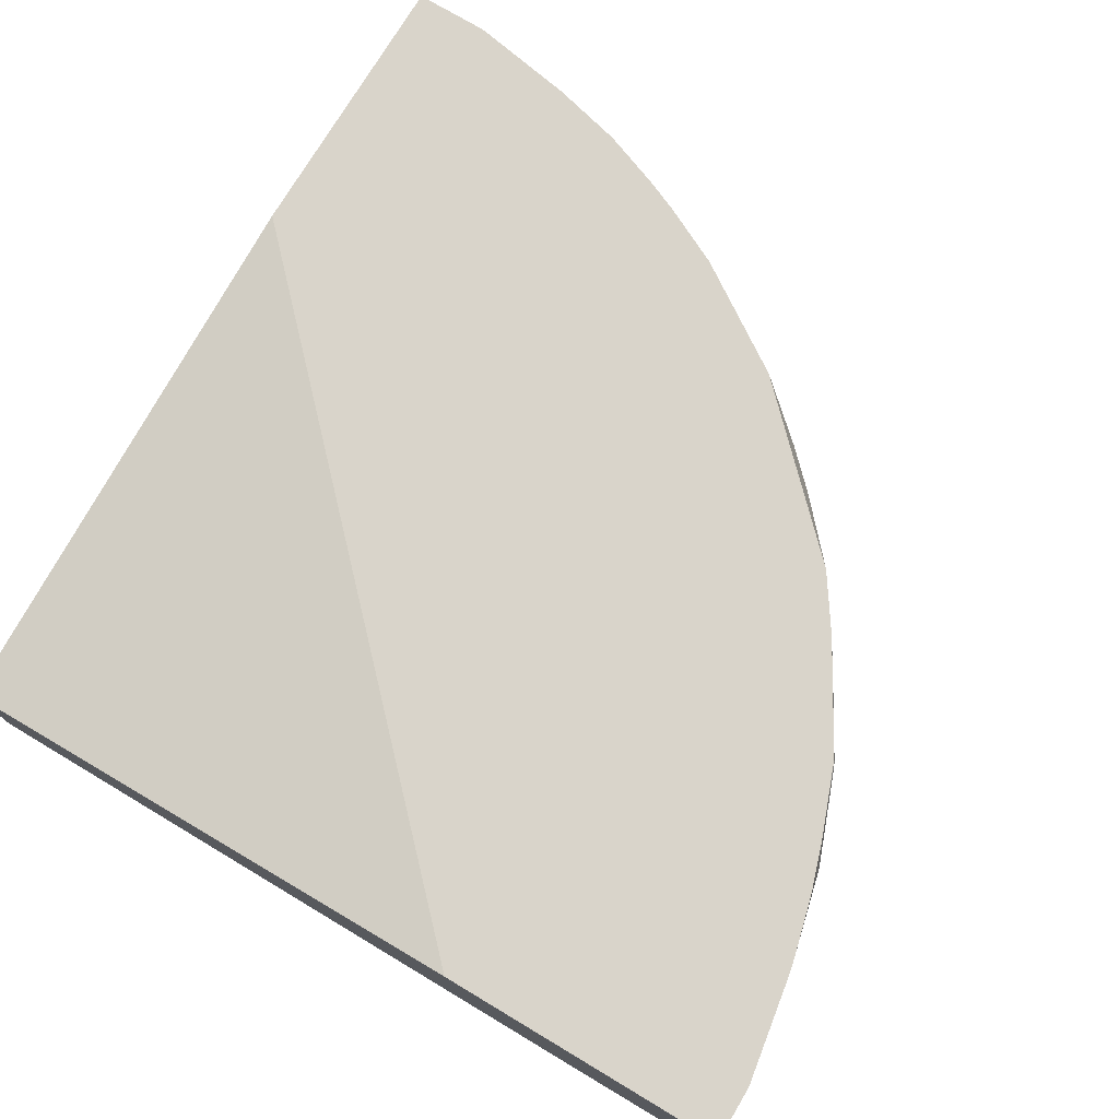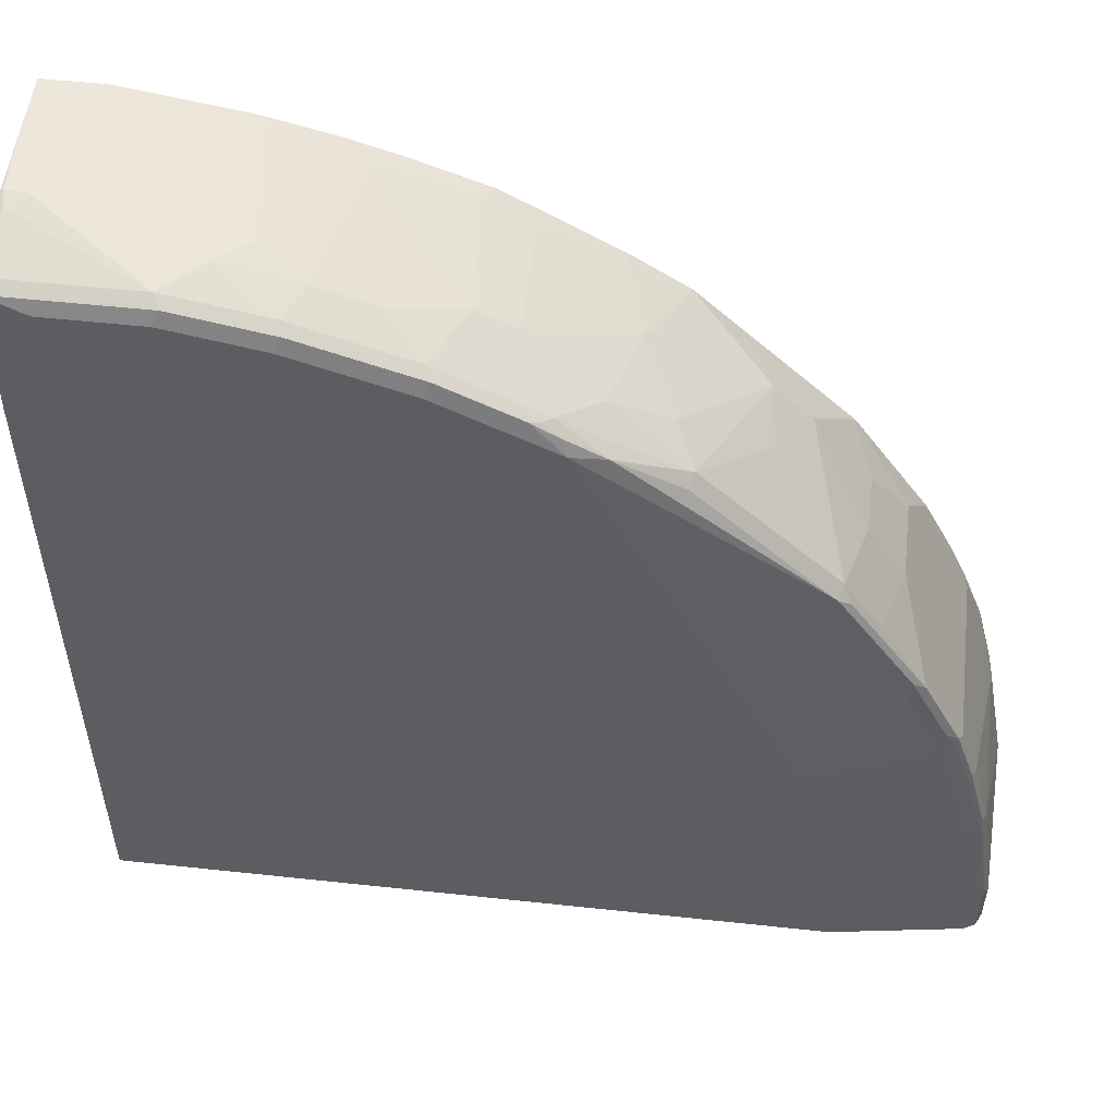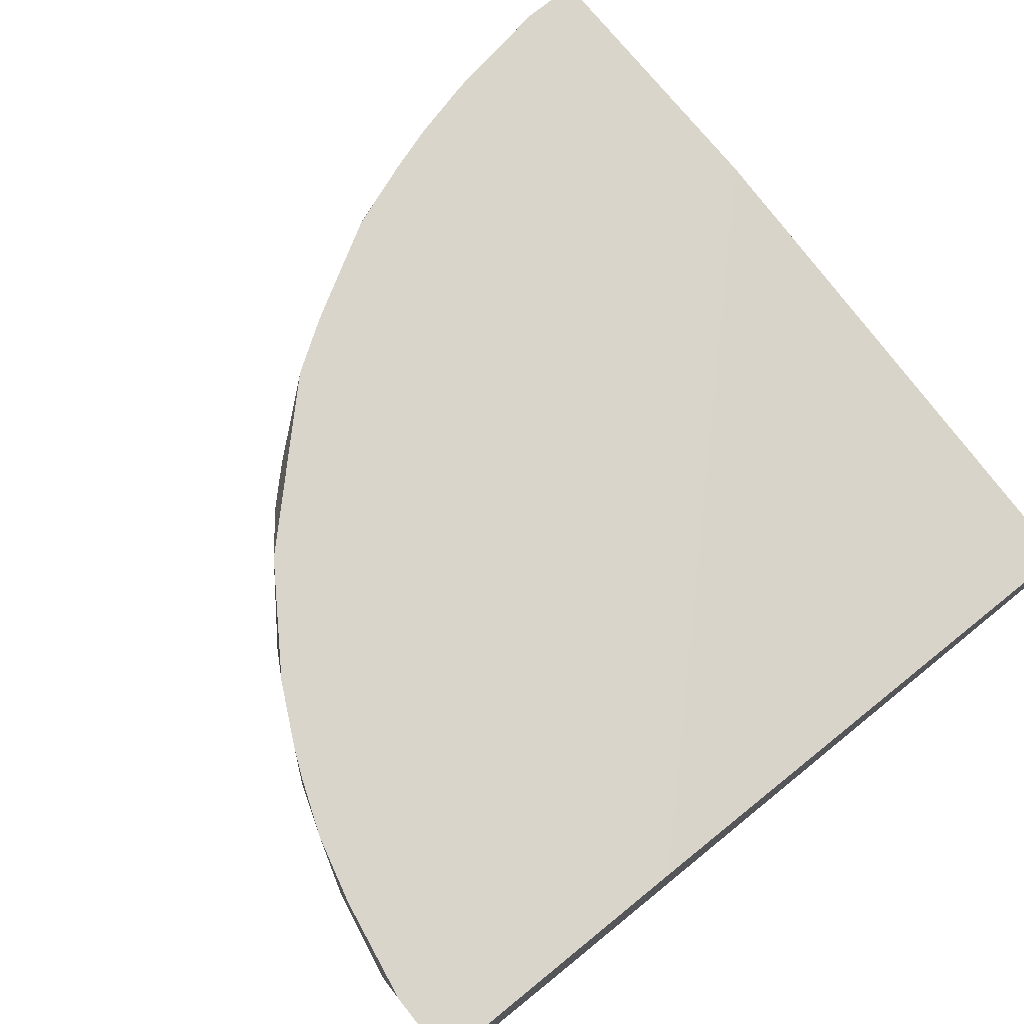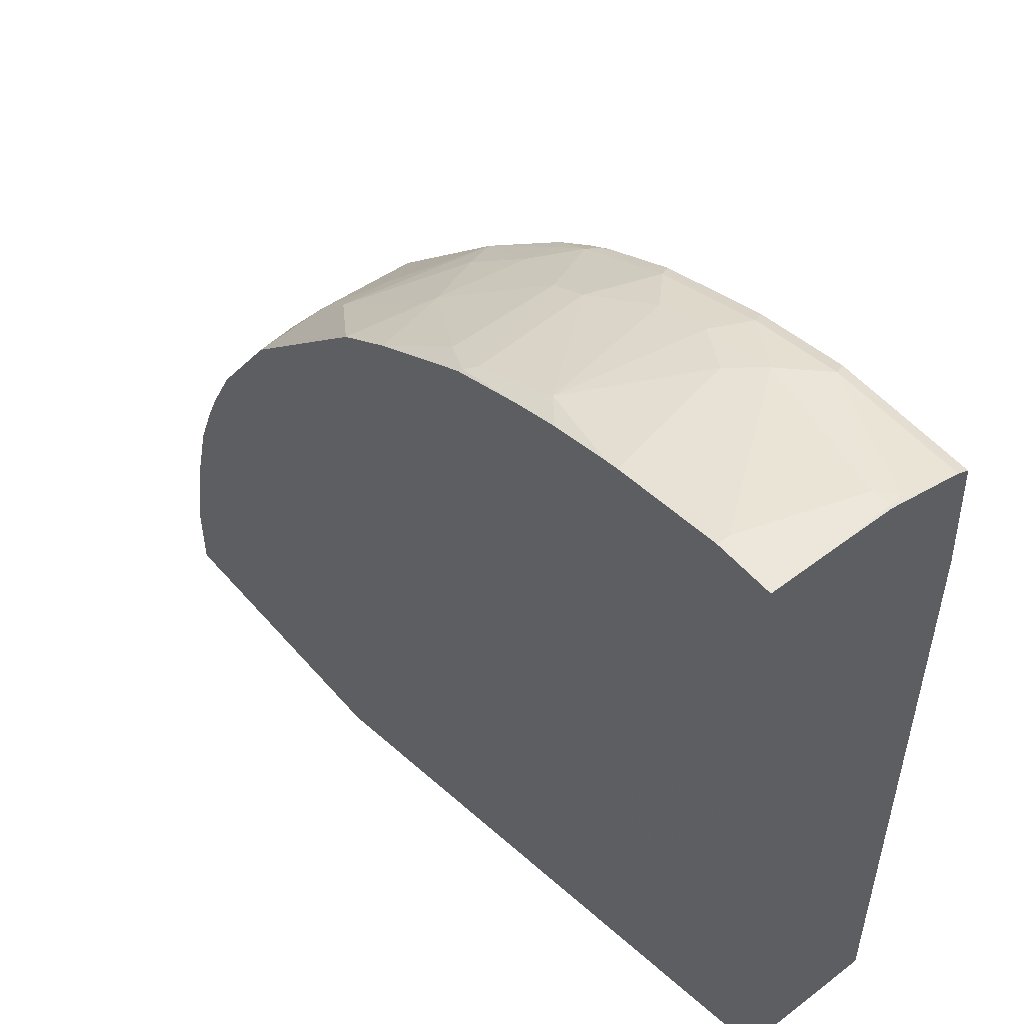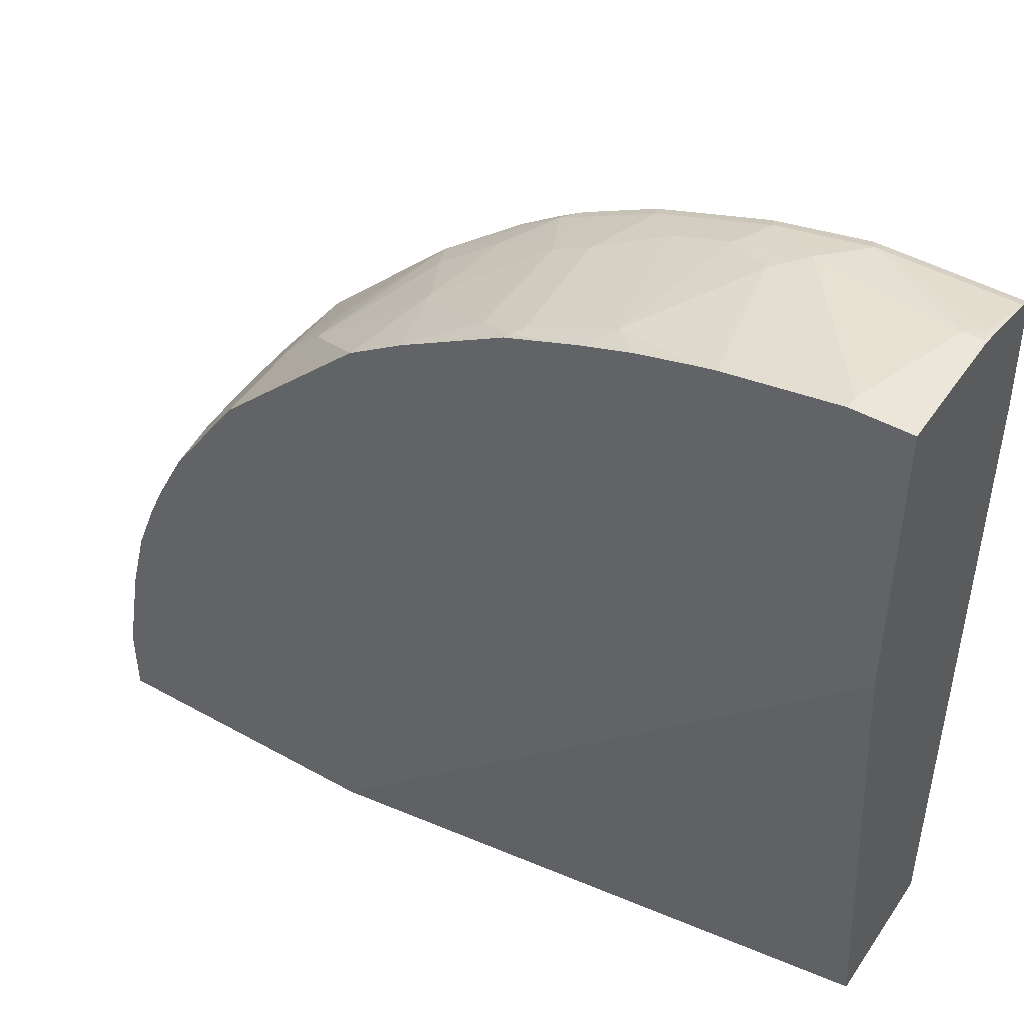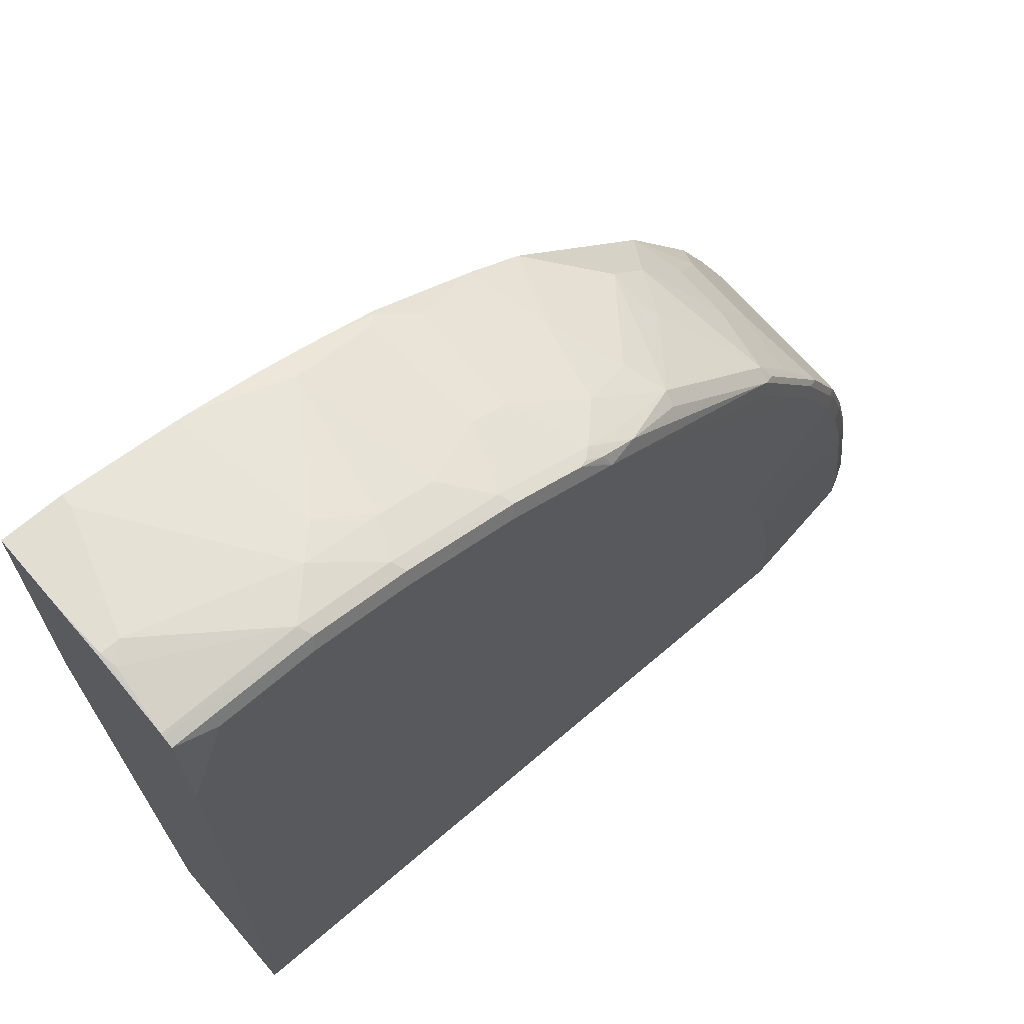
<metadata>
{"format":"obj","ext":"obj","renderer":"f3d","projection":"perspective","resolution":1024,"background":"white","views":[{"elev":74.8,"azim":-59.2,"up":"+Y"},{"elev":53.1,"azim":6.6,"up":"+Z"},{"elev":74.4,"azim":141.1,"up":"+Y"},{"elev":52.6,"azim":-129.5,"up":"+Z"},{"elev":46.8,"azim":-147.6,"up":"+Z"},{"elev":67.8,"azim":-40.7,"up":"+Z"}]}
</metadata>
<code>
v 0.8948 0.1104 0.005162
v 0.8948 0.1104 0.08416
v 0.8948 -0.07781 0.005162
v 0.5901 0.1104 0.005162
v 0.8948 0.09726 0.09731
v 0.8753 0.1104 0.1946
v 0.8948 -0.07781 0.05838
v 0.8883 -0.09077 0.005162
v -0.002545 0.03889 0.005162
v -0.002545 0.1104 0.5862
v 0.8948 0.05834 0.1167
v 0.8753 0.0778 0.214
v 0.8738 0.1104 0.2017
v 0.8899 -0.08752 0.06813
v 0.8883 -0.09077 0.05838
v 0.8753 -0.07781 0.1946
v 0.8705 -0.08752 0.2043
v 0.8753 -0.09725 0.005162
v -0.002545 -0.117 0.005162
v -0.002545 0.1104 0.8948
v 0.8559 0.1104 0.2724
v 0.8559 -0.07781 0.2724
v 0.8688 -0.09077 0.1946
v 0.8559 -0.09725 0.1946
v 0.8753 -0.09725 0.05838
v 0.851 -0.08752 0.2821
v 0.8494 -0.09077 0.2724
v 0.739 -0.117 0.005162
v -0.002545 -0.117 0.739
v 0.05842 0.1104 0.8948
v -0.002545 0.03889 0.8948
v 0.8332 0.1104 0.3324
v 0.8364 0.09726 0.3307
v 0.8364 -0.07781 0.3307
v 0.8316 -0.08752 0.3405
v 0.8364 -0.09725 0.2724
v 0.7196 -0.117 0.1949
v 0.7269 -0.117 0.1557
v 0.739 -0.117 0.07815
v 0.8299 -0.09077 0.3307
v 0.817 -0.09725 0.3307
v 0.03892 -0.1167 0.8559
v -0.002545 -0.1102 0.8689
v 0.09751 -0.117 0.739
v 0.05842 0.09726 0.8948
v 0.1752 0.1104 0.8753
v -0.002545 -0.01913 0.8942
v 2.19e-06 -0.01944 0.8948
v 0.817 0.1104 0.3697
v 0.8316 0.08753 0.3405
v 0.8 -0.09239 0.3891
v 0.8194 -0.09239 0.3502
v 0.817 -0.07781 0.3697
v 0.7927 -0.08752 0.4183
v 0.7075 -0.117 0.2332
v 0.7781 -0.09725 0.4086
v 0.6879 -0.117 0.2919
v 0.1362 -0.1167 0.8559
v -0.002545 -0.09981 0.8741
v 0.1427 -0.1102 0.8689
v 0.1193 -0.117 0.7342
v 0.2335 -0.1167 0.8364
v 0.1752 -0.05835 0.8753
v 0.0195 -0.01944 0.8948
v 0.2043 -0.02917 0.8705
v 0.1899 0.1104 0.872
v -0.002545 -0.02198 0.8935
v 0.003252 -0.03565 0.8915
v -0.002545 -0.09725 0.8753
v 0.7846 0.1104 0.4345
v 0.7805 -0.09239 0.428
v 0.7846 0.0778 0.4345
v 0.7781 -6.26e-06 0.4474
v 0.7651 -6.26e-06 0.4733
v 0.7457 -0.07781 0.4928
v 0.7068 -0.07781 0.5512
v 0.7149 -0.08752 0.5349
v 0.7027 -0.09239 0.5446
v 0.7417 -0.09239 0.4863
v 0.7003 -0.09725 0.5252
v 0.4668 -0.1167 0.7392
v 0.6683 -0.117 0.3311
v 0.24 -0.1102 0.8494
v 0.1362 -0.09725 0.8753
v 0.2335 -0.09725 0.8559
v 0.1971 -0.117 0.7147
v 0.2744 -0.117 0.6954
v 0.3502 -0.1167 0.7976
v 0.2529 -0.05835 0.8559
v 0.2822 0.08753 0.851
v 0.2529 0.1104 0.8559
v 0.7068 0.1104 0.5512
v 0.7651 0.0778 0.4733
v 0.7781 0.0778 0.4474
v 0.7262 -6.26e-06 0.5317
v 0.6679 0.05834 0.6095
v 0.6355 -6.26e-06 0.6354
v 0.5706 -0.07781 0.6873
v 0.6249 -0.09239 0.6225
v 0.5009 -0.107 0.7295
v 0.4693 -0.117 0.5785
v 0.4858 -0.117 0.5644
v 0.4865 -0.117 0.5638
v 0.5444 -0.117 0.5059
v 0.5643 -0.117 0.4859
v 0.5899 -0.117 0.4538
v 0.6099 -0.117 0.4284
v 0.6488 -0.117 0.37
v 0.6492 -0.117 0.3693
v 0.4604 -0.1102 0.7554
v 0.4506 -0.1124 0.7576
v 0.4345 -0.1102 0.7716
v 0.3567 -0.1102 0.8105
v 0.3527 -0.117 0.6564
v 0.3916 -0.117 0.6369
v 0.3502 -0.09725 0.817
v 0.2749 -0.117 0.6952
v 0.3113 -0.05835 0.8364
v 0.3696 0.09726 0.817
v 0.3794 0.107 0.8121
v 0.305 0.1104 0.8388
v 0.3794 -0.02917 0.8121
v 0.7262 0.05834 0.5317
v 0.5706 0.1104 0.6873
v 0.629 0.05834 0.6484
v 0.5511 -0.0389 0.7067
v 0.4928 -0.05835 0.7457
v 0.4921 -0.09337 0.7392
v 0.5665 -0.09239 0.6809
v 0.4539 -0.09725 0.7651
v 0.4426 -0.107 0.7684
v 0.3891 -0.09725 0.7976
v 0.3826 0.09726 0.8105
v 0.4183 0.08753 0.7927
v 0.3828 0.1104 0.8096
v 0.4183 -0.02917 0.7927
v 0.5511 0.1104 0.7067
v 0.5252 0.03889 0.727
v 0.5155 0.02918 0.7343
v 0.441 -0.09725 0.7716
v 0.4928 0.1104 0.7457
f 74 95 76
f 74 123 95
f 74 93 123
f 73 93 74
f 73 94 93
f 70 73 72
f 70 93 94
f 70 92 93
f 68 69 84
f 66 90 91
f 65 90 66
f 74 76 75
f 65 89 90
f 70 94 73
f 76 78 77
f 78 99 100
f 76 96 97
f 76 97 98
f 76 98 99
f 76 99 78
f 81 107 108
f 78 100 81
f 78 81 80
f 81 101 102
f 81 102 103
f 81 103 104
f 81 104 105
f 81 105 106
f 81 106 107
f 64 68 84
f 76 95 96
f 63 89 65
f 48 69 68
f 63 84 85
f 81 108 109
f 49 70 72
f 49 72 53
f 51 54 71
f 51 71 56
f 53 72 73
f 53 73 54
f 54 73 74
f 54 74 75
f 54 75 76
f 54 77 78
f 54 78 79
f 54 79 71
f 56 71 79
f 56 79 78
f 56 78 80
f 56 80 81
f 63 64 84
f 62 113 83
f 62 88 113
f 62 87 88
f 62 86 87
f 61 86 62
f 63 85 89
f 60 85 84
f 59 84 69
f 59 60 84
f 58 83 60
f 58 62 83
f 56 82 57
f 56 81 82
f 60 83 85
f 81 109 82
f 137 139 138
f 81 110 111
f 110 112 111
f 112 131 113
f 113 132 116
f 113 131 132
f 116 132 136
f 116 136 122
f 116 122 118
f 119 122 133
f 119 133 120
f 120 133 134
f 120 134 135
f 120 135 121
f 122 136 133
f 124 137 125
f 125 137 138
f 125 138 126
f 126 138 139
f 48 67 69
f 137 141 139
f 134 136 139
f 134 141 135
f 134 139 141
f 133 136 134
f 110 131 112
f 132 140 136
f 130 136 140
f 130 140 131
f 127 136 130
f 127 139 136
f 127 130 128
f 126 139 127
f 131 140 132
f 110 130 131
f 100 130 110
f 100 128 130
f 90 119 120
f 89 118 90
f 89 116 118
f 88 117 114
f 87 117 88
f 85 116 89
f 90 120 121
f 85 113 116
f 81 115 101
f 81 114 115
f 81 88 114
f 81 113 88
f 81 112 113
f 81 111 112
f 83 113 85
f 81 100 110
f 90 121 91
f 90 122 119
f 99 129 100
f 98 129 99
f 98 100 129
f 98 128 100
f 98 127 128
f 98 126 127
f 90 118 122
f 98 125 126
f 96 125 97
f 96 124 125
f 95 123 96
f 92 96 123
f 92 124 96
f 92 123 93
f 97 125 98
f 48 68 64
f 54 76 77
f 46 63 65
f 5 12 11
f 6 13 12
f 7 14 15
f 7 11 16
f 7 16 17
f 7 17 14
f 8 15 25
f 8 25 18
f 9 19 29
f 9 29 43
f 9 43 59
f 9 69 67
f 9 67 47
f 9 47 31
f 9 31 20
f 9 20 10
f 11 12 16
f 19 28 39
f 18 39 28
f 18 25 39
f 17 27 23
f 17 26 27
f 17 22 26
f 5 6 12
f 16 22 17
f 15 23 24
f 15 17 23
f 14 17 15
f 12 22 16
f 12 21 22
f 12 13 21
f 15 24 25
f 19 39 38
f 4 9 10
f 3 7 15
f 47 67 48
f 1 2 5
f 1 5 11
f 1 11 7
f 1 7 3
f 1 3 8
f 1 8 18
f 1 18 28
f 1 28 19
f 1 19 9
f 1 9 4
f 1 4 10
f 1 10 20
f 1 20 30
f 1 30 46
f 1 46 66
f 1 66 91
f 2 6 5
f 1 6 2
f 1 13 6
f 1 21 13
f 1 32 21
f 1 49 32
f 3 15 8
f 1 70 49
f 1 124 92
f 1 137 124
f 1 141 137
f 1 135 141
f 1 121 135
f 1 91 121
f 1 92 70
f 19 38 37
f 9 59 69
f 19 55 57
f 35 52 40
f 35 51 52
f 33 49 50
f 33 35 34
f 33 50 35
f 32 49 33
f 35 50 49
f 31 47 48
f 30 45 63
f 29 58 42
f 29 44 58
f 29 42 43
f 27 41 36
f 27 40 41
f 30 63 46
f 27 35 40
f 35 49 53
f 35 54 51
f 46 65 66
f 45 64 63
f 44 62 58
f 44 61 62
f 43 60 59
f 42 60 43
f 35 53 54
f 42 58 60
f 41 56 57
f 41 51 56
f 41 52 51
f 19 37 55
f 36 55 37
f 36 41 55
f 41 57 55
f 26 35 27
f 40 52 41
f 24 38 39
f 19 117 87
f 19 114 117
f 19 115 114
f 19 101 115
f 19 102 101
f 19 103 102
f 19 87 86
f 19 104 103
f 19 107 106
f 19 108 107
f 19 109 108
f 19 82 109
f 24 39 25
f 19 57 82
f 19 105 104
f 19 86 61
f 19 106 105
f 19 44 29
f 24 36 37
f 24 37 38
f 19 61 44
f 24 27 36
f 23 27 24
f 22 34 35
f 21 34 22
f 22 35 26
f 21 32 33
f 20 45 30
f 20 64 45
f 20 48 64
f 20 31 48
f 21 33 34

</code>
